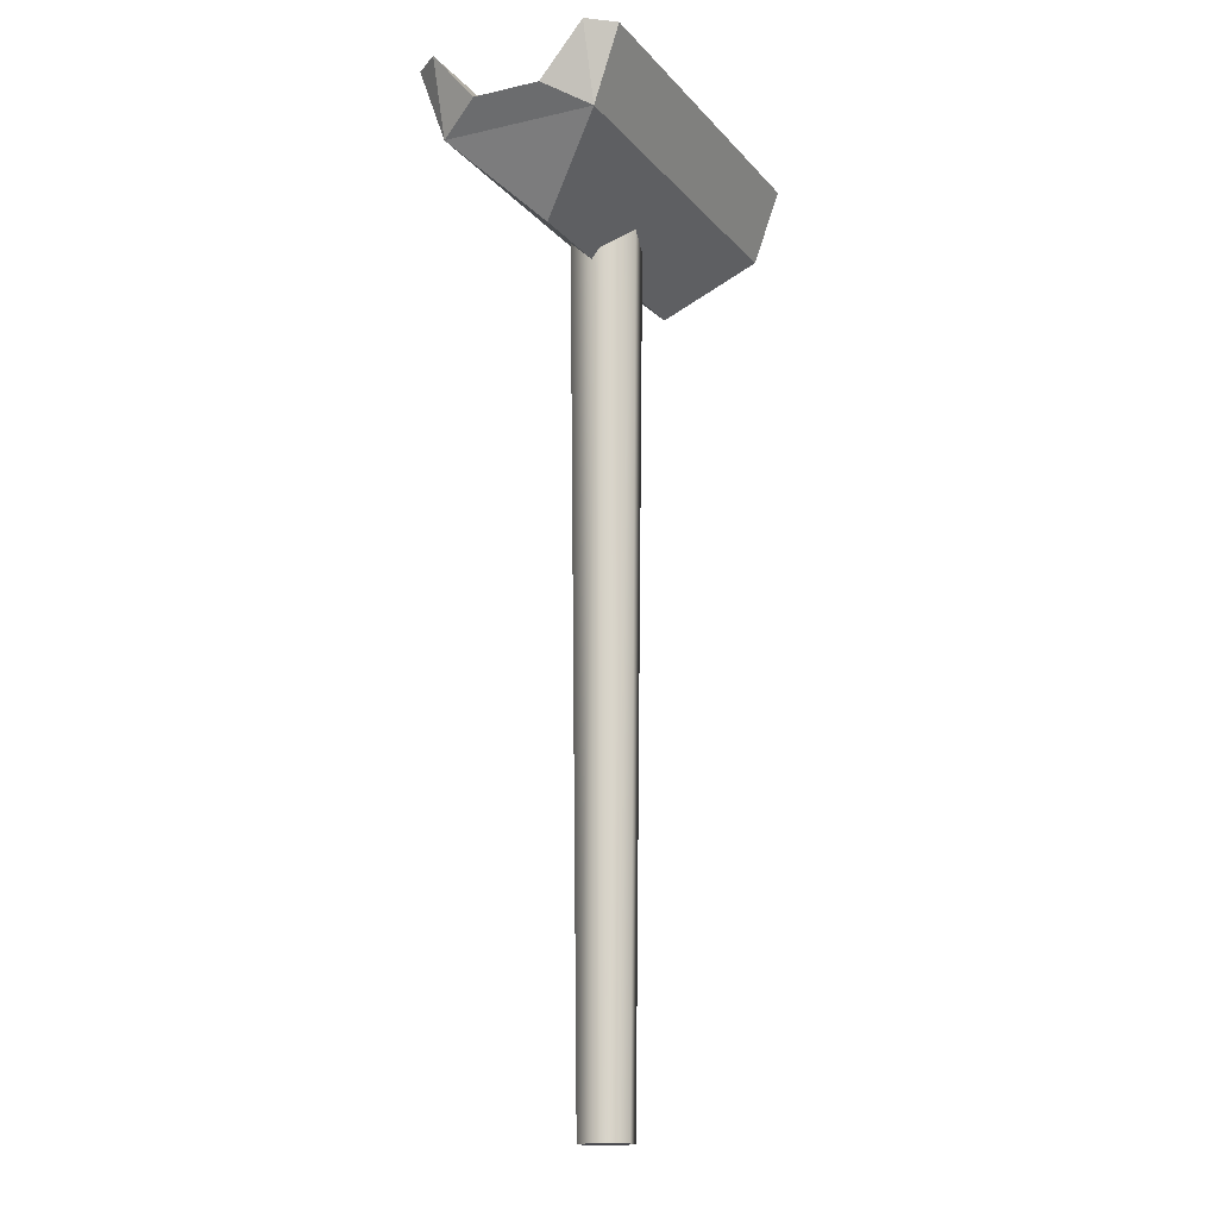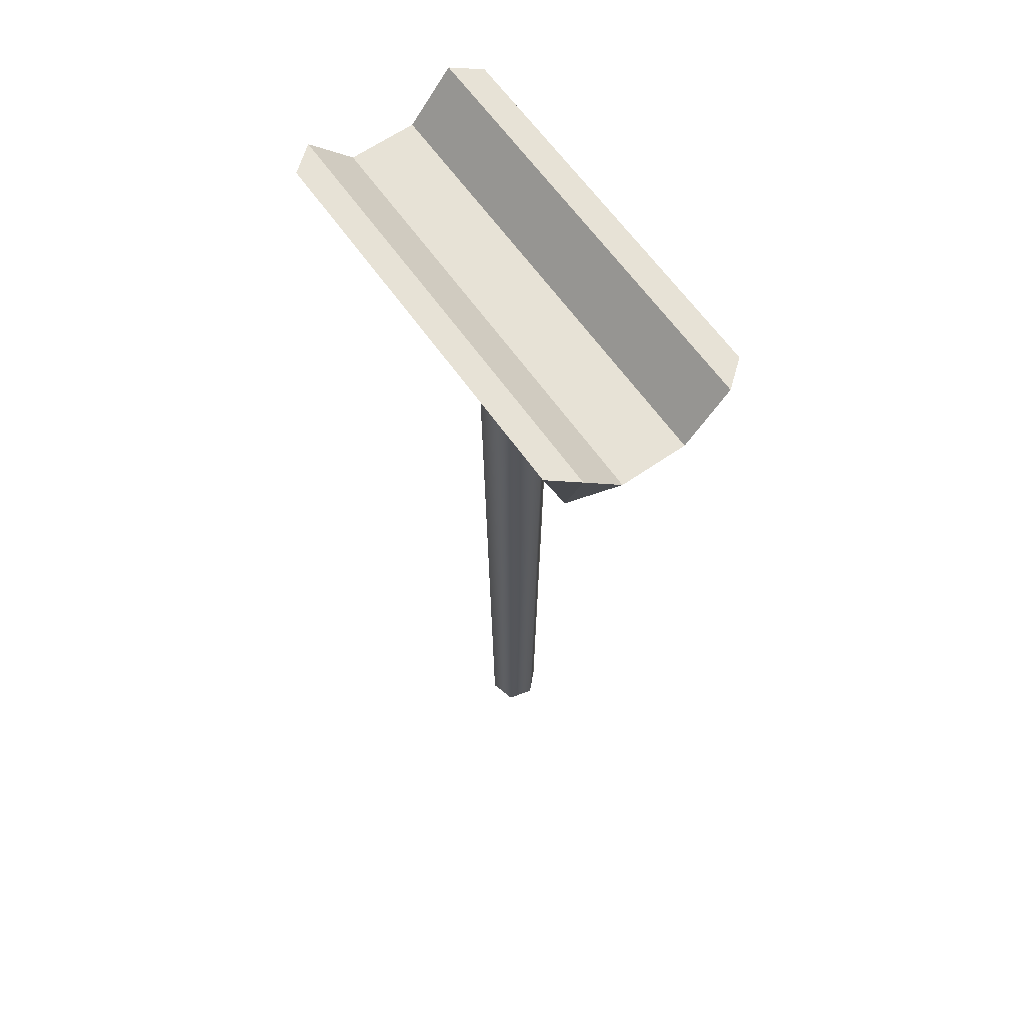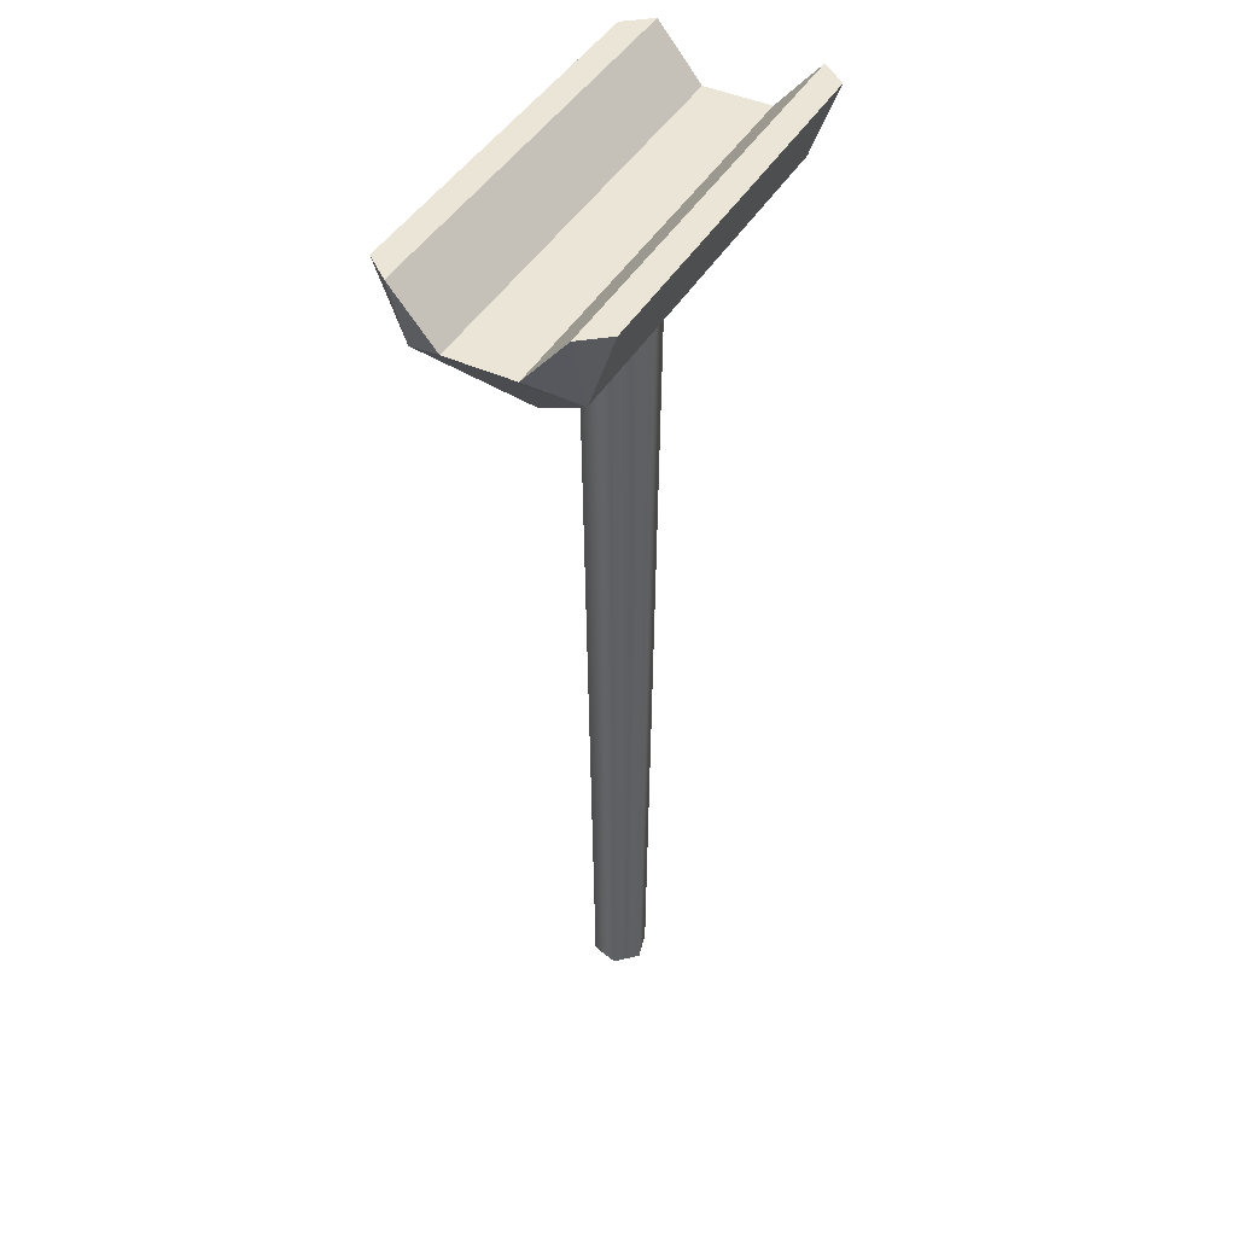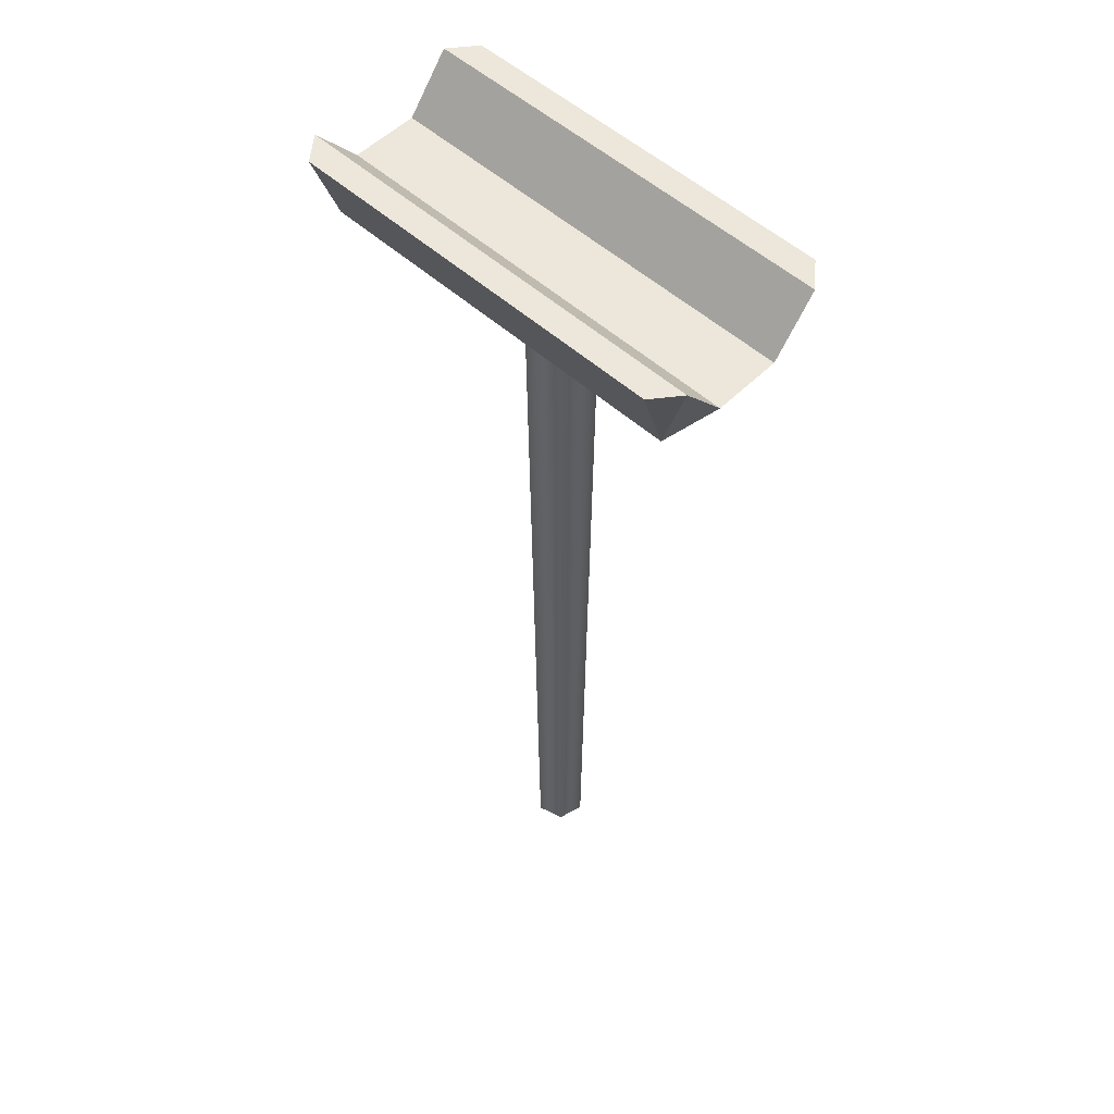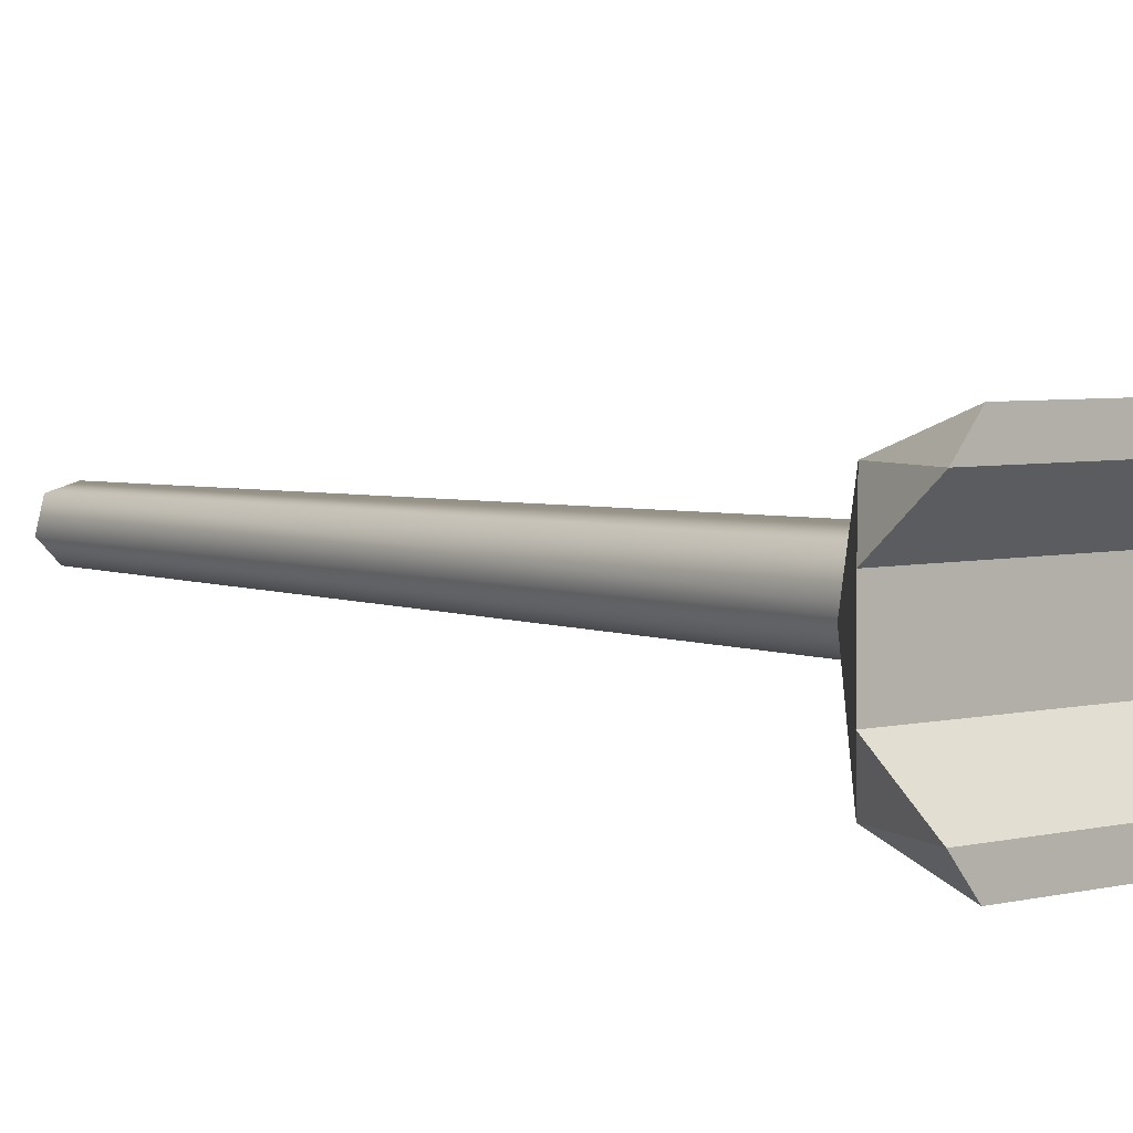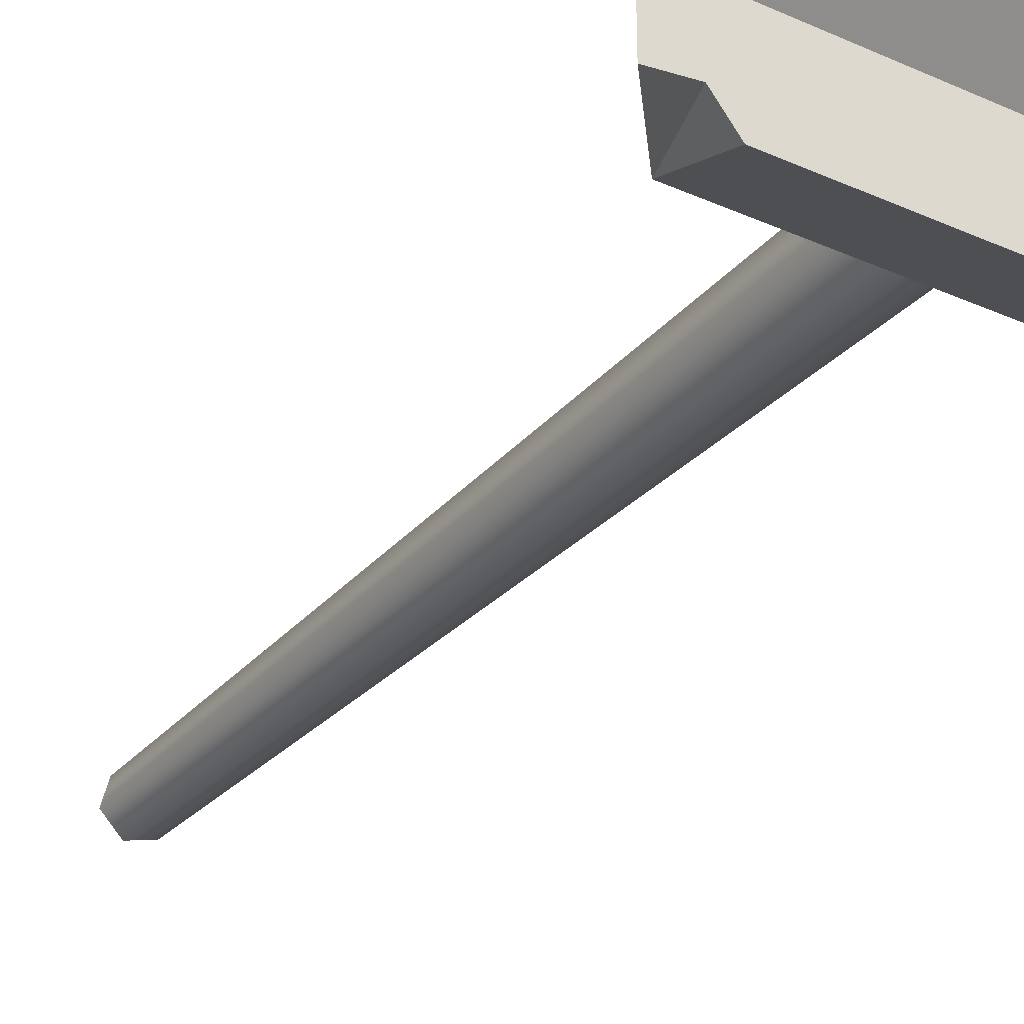
<metadata>
{"format":"obj","ext":"obj","renderer":"f3d","projection":"perspective","resolution":1024,"background":"white","views":[{"elev":-15.4,"azim":115.9,"up":"+Z"},{"elev":63.2,"azim":54.9,"up":"+Z"},{"elev":44.1,"azim":-61.6,"up":"+Z"},{"elev":53.7,"azim":43.7,"up":"+Z"},{"elev":4.2,"azim":-40.5,"up":"+Y"},{"elev":-29.9,"azim":-33.1,"up":"+Y"}]}
</metadata>
<code>
v 0.4709 1.79 -1.461
v 0.3232 1.981 -1.641
v 0.4709 2.173 -1.461
v -0.4708 1.79 -1.461
v -0.3231 1.981 -1.641
v -0.4708 2.173 -1.461
v 0.4765 1.725 -1.273
v 0.4765 2.238 -1.273
v -0.4764 1.725 -1.273
v -0.4764 2.238 -1.273
v 0.5288 1.789 -1.273
v 0.5288 1.898 -1.404
v 0.5288 2.065 -1.404
v 0.5288 2.174 -1.273
v -0.5287 1.789 -1.273
v -0.5287 1.898 -1.404
v -0.5287 2.065 -1.404
v -0.5287 2.174 -1.273
v -0.03511 2.03 -3.692
v -0.0528 1.964 -3.692
v -0.004482 1.915 -3.692
v 0.06152 1.933 -3.692
v 0.0792 1.999 -3.692
v 0.03089 2.047 -3.692
v 0.0132 1.981 -3.692
v -0.07624 1.958 -1.526
v -0.01076 1.892 -1.526
v 0.07868 1.916 -1.526
v 0.1027 2.005 -1.526
v 0.03717 2.071 -1.526
v -0.05228 2.047 -1.526
v 0.03089 2.047 -3.692
v 0.0792 1.999 -3.692
v 0.06152 1.933 -3.692
v -0.004482 1.915 -3.692
v -0.0528 1.964 -3.692
v -0.03511 2.03 -3.692
f 1 4 5 2
f 2 5 6 3
f 4 6 5
f 1 2 3
f 3 6 10 8
f 4 1 7 9
f 1 3 13 12
f 8 14 3
f 7 1 11
f 14 13 3
f 11 1 12
f 16 17 6 4
f 9 15 4
f 18 10 6
f 15 16 4
f 17 18 6
f 7 11 15 9
f 11 12 16 15
f 12 13 17 16
f 13 14 18 17
f 14 8 10 18
f 26 31 37 36
f 27 26 36 35
f 28 27 35 34
f 29 28 34 33
f 30 29 33 32
f 31 30 32 37
f 25 20 19
f 25 21 20
f 25 22 21
f 25 23 22
f 25 24 23
f 25 19 24

</code>
